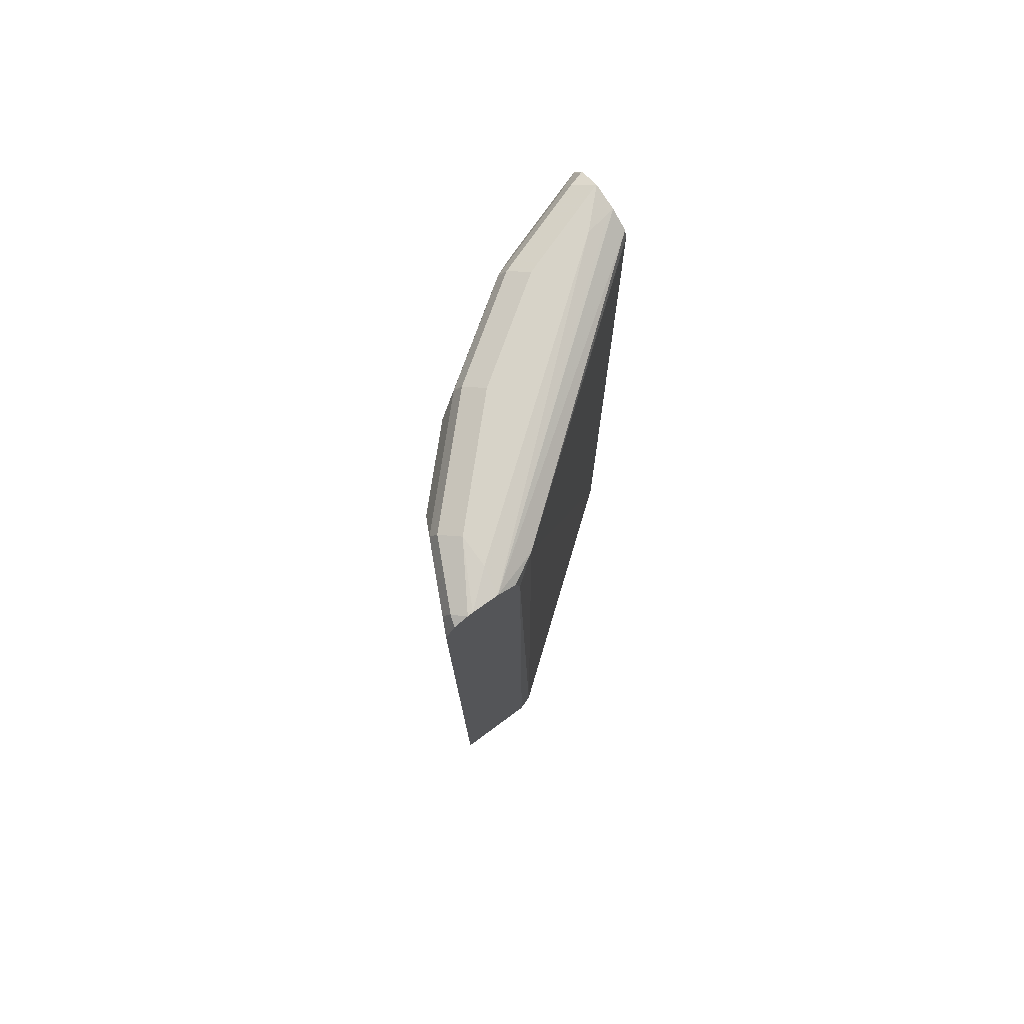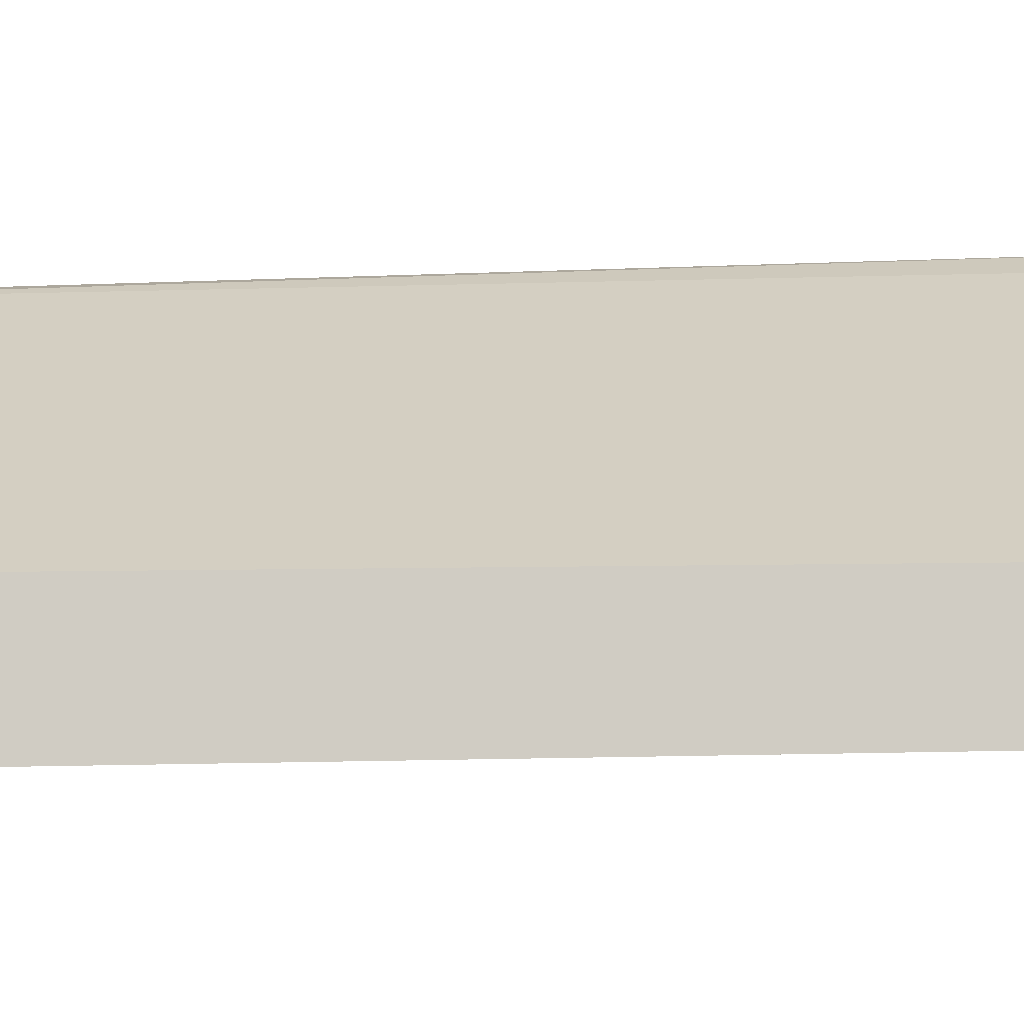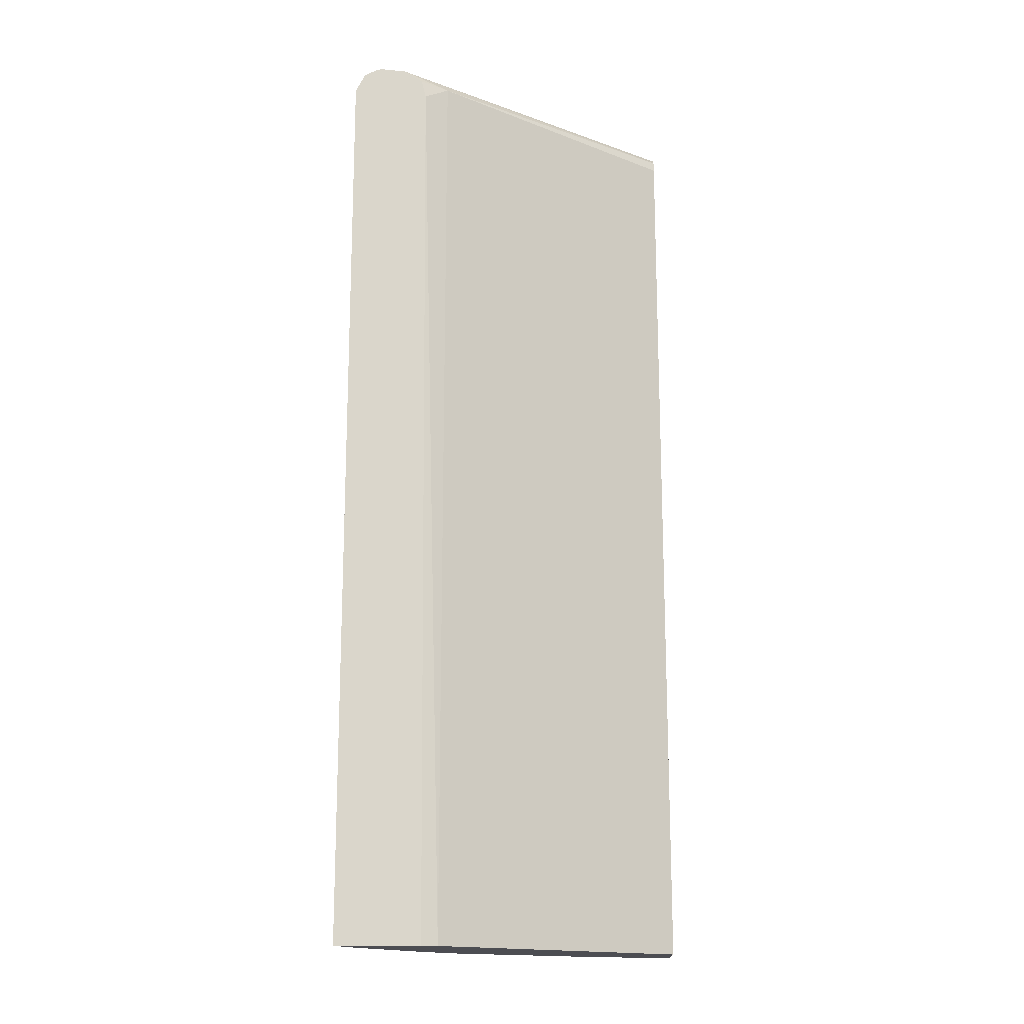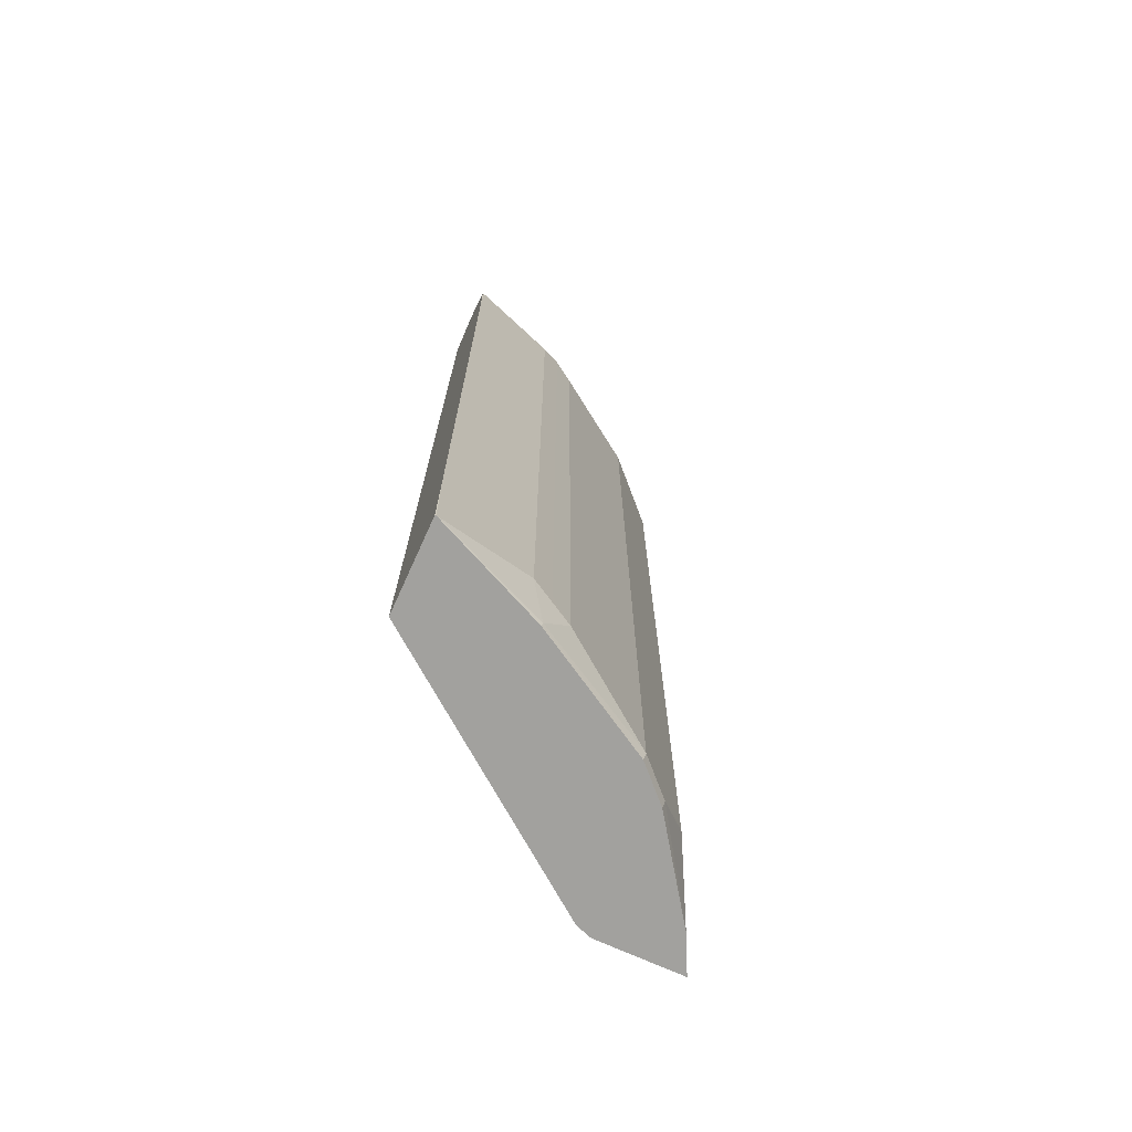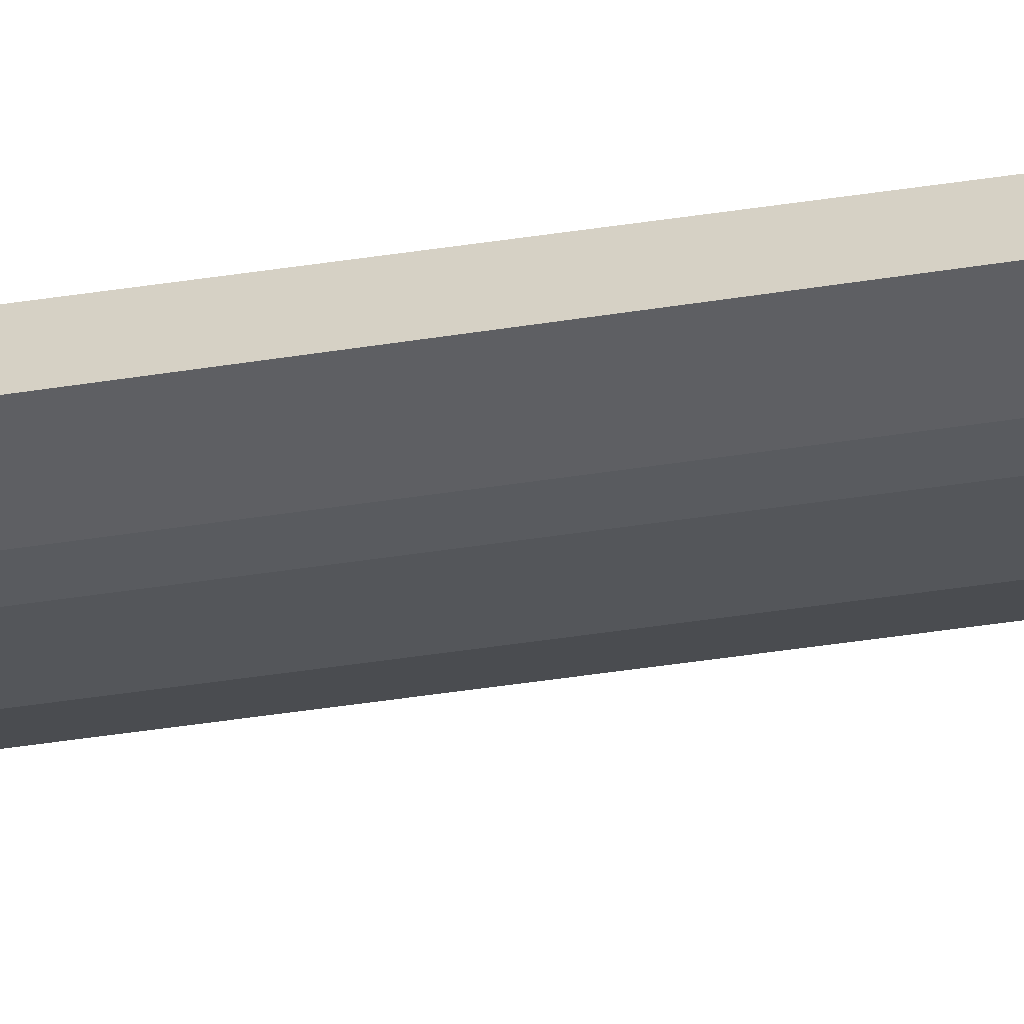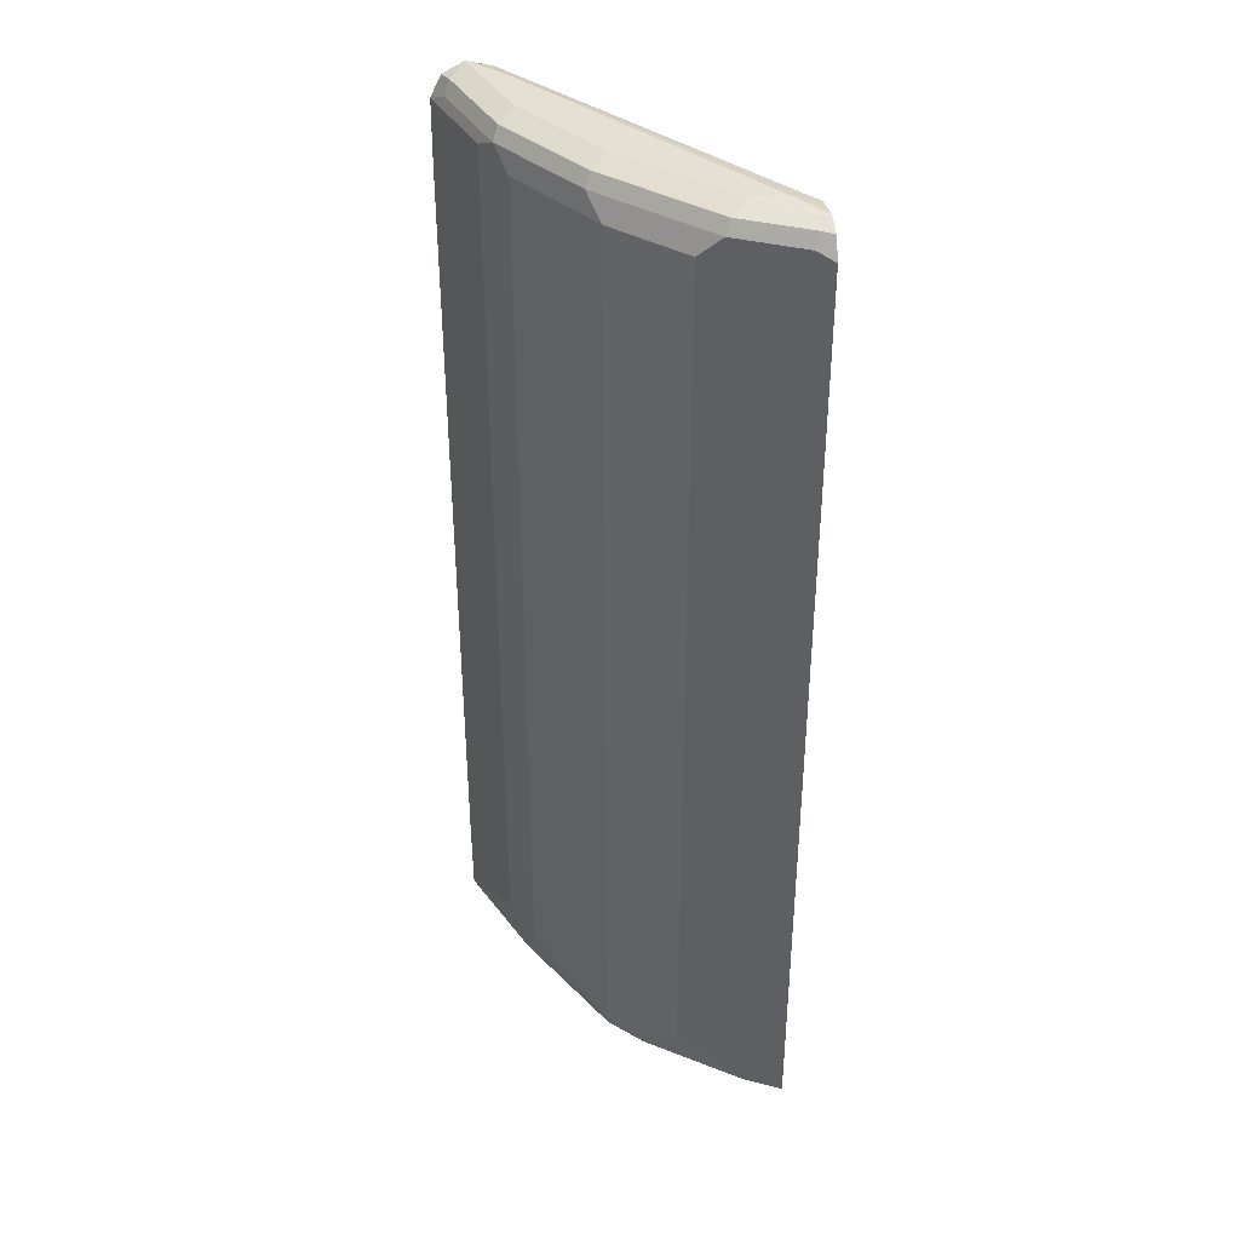
<metadata>
{"format":"obj","ext":"obj","renderer":"f3d","projection":"perspective","resolution":1024,"background":"white","views":[{"elev":77.1,"azim":-36.3,"up":"+Y"},{"elev":-10.0,"azim":97.8,"up":"+Z"},{"elev":-16.3,"azim":1.3,"up":"+Y"},{"elev":-72.0,"azim":155.6,"up":"+Y"},{"elev":-59.5,"azim":98.5,"up":"+Z"},{"elev":37.7,"azim":-98.6,"up":"+Y"}]}
</metadata>
<code>
v -0.4972 -0.3886 -0.03885
v -0.4444 -0.3443 -0.1445
v -0.4777 -0.3886 -0.07779
v -0.4057 -0.3886 -0.03885
v -0.4972 0.6026 -0.03885
v -0.3777 -0.3777 -0.2111
v -0.411 -0.3777 -0.1778
v -0.4444 0.5887 -0.1445
v -0.4088 -0.3886 -0.1756
v -0.3886 -0.3886 -0.04465
v -0.4138 0.5943 -0.03885
v -0.487 0.6231 -0.03885
v -0.4833 0.6249 -0.05
v -0.4888 0.6109 -0.05557
v -0.4555 0.6109 -0.1222
v -0.2778 -0.3443 -0.2777
v -0.25 -0.3832 -0.2833
v -0.2489 -0.3886 -0.2822
v -0.3755 -0.3886 -0.2089
v -0.3777 0.5887 -0.2111
v -0.3888 0.6109 -0.1888
v -0.3555 0.6109 -0.2222
v -0.1321 -0.3886 -0.2379
v -0.3888 0.6109 -0.05557
v -0.4188 0.6143 -0.03885
v -0.4721 0.6305 -0.03885
v -0.4499 0.6249 -0.1167
v -0.4333 0.6333 -0.1
v -0.4166 0.6249 -0.15
v -0.2556 -0.3221 -0.2888
v -0.2333 -0.3332 -0.2999
v -0.2778 0.5887 -0.2777
v -0.1333 -0.3886 -0.3333
v -0.2556 0.6109 -0.2888
v -0.3499 0.6249 -0.2166
v -0.1321 -0.3886 -0.3333
v -0.1321 0.6011 -0.2506
v -0.1321 0.6129 -0.2535
v -0.4388 0.6277 -0.03885
v -0.4666 0.6312 -0.03885
v -0.4333 0.6333 -0.06666
v -0.3999 0.6333 -0.1333
v -0.1321 -0.2987 -0.3339
v -0.2333 0.5998 -0.2999
v -0.25 0.6249 -0.2833
v -0.15 0.6249 -0.3166
v -0.1556 0.6109 -0.3222
v -0.1333 0.5998 -0.3333
v -0.3666 0.6333 -0.1667
v -0.3333 0.6333 -0.2
v -0.2333 0.6333 -0.2666
v -0.1321 0.6209 -0.2654
v -0.1321 0.6263 -0.2735
v -0.4392 0.6278 -0.03885
v -0.1667 0.6333 -0.2666
v -0.1321 0.5326 -0.3339
v -0.1333 0.6333 -0.2999
v -0.1321 0.6226 -0.3213
v -0.1333 0.6221 -0.3222
v -0.1321 0.6007 -0.3329
v -0.1321 0.5998 -0.3333
v -0.1321 0.5664 -0.3336
v -0.1321 0.6333 -0.2999
v -0.1389 0.6277 -0.2722
v -0.1321 0.6221 -0.3222
f 28 63 57
f 28 57 51
f 28 51 50
f 28 50 49
f 28 49 42
f 31 43 33
f 30 34 44
f 30 44 31
f 31 44 56
f 31 56 43
f 28 55 63
f 33 43 36
f 29 42 35
f 28 41 55
f 23 38 37
f 27 42 29
f 27 28 42
f 26 40 28
f 24 39 25
f 24 38 39
f 23 37 24
f 23 52 38
f 23 53 52
f 23 63 53
f 23 58 63
f 23 65 58
f 23 60 65
f 34 35 45
f 28 40 41
f 34 45 46
f 46 58 59
f 34 47 48
f 59 65 60
f 58 65 59
f 57 63 58
f 55 64 63
f 54 64 55
f 53 64 54
f 53 63 64
f 48 62 56
f 48 61 62
f 48 60 61
f 48 59 60
f 46 48 47
f 46 59 48
f 34 46 47
f 23 61 60
f 45 57 46
f 45 51 57
f 44 48 56
f 41 54 55
f 40 54 41
f 39 52 53
f 39 53 54
f 38 52 39
f 35 51 45
f 35 50 51
f 35 49 50
f 35 42 49
f 34 48 44
f 46 57 58
f 23 62 61
f 24 37 38
f 23 43 56
f 5 15 8
f 5 14 15
f 5 13 14
f 5 12 13
f 4 10 11
f 3 7 9
f 2 20 6
f 2 8 20
f 2 7 3
f 2 6 7
f 1 8 2
f 1 5 8
f 1 12 5
f 1 26 12
f 1 40 26
f 1 54 40
f 1 39 54
f 1 25 39
f 1 11 25
f 1 4 11
f 1 10 4
f 1 23 10
f 1 36 23
f 1 33 36
f 1 18 33
f 23 56 62
f 1 9 19
f 1 3 9
f 1 2 3
f 6 16 17
f 6 17 18
f 1 19 18
f 6 19 9
f 6 18 19
f 23 36 43
f 21 35 22
f 20 34 32
f 20 22 34
f 17 31 33
f 17 33 18
f 16 34 30
f 16 32 34
f 16 31 17
f 16 30 31
f 15 35 21
f 15 29 35
f 15 27 29
f 22 35 34
f 13 26 28
f 6 20 32
f 6 9 7
f 6 32 16
f 8 15 21
f 8 21 22
f 13 28 27
f 8 22 20
f 10 24 11
f 11 24 25
f 12 26 13
f 13 27 15
f 13 15 14
f 10 23 24

</code>
